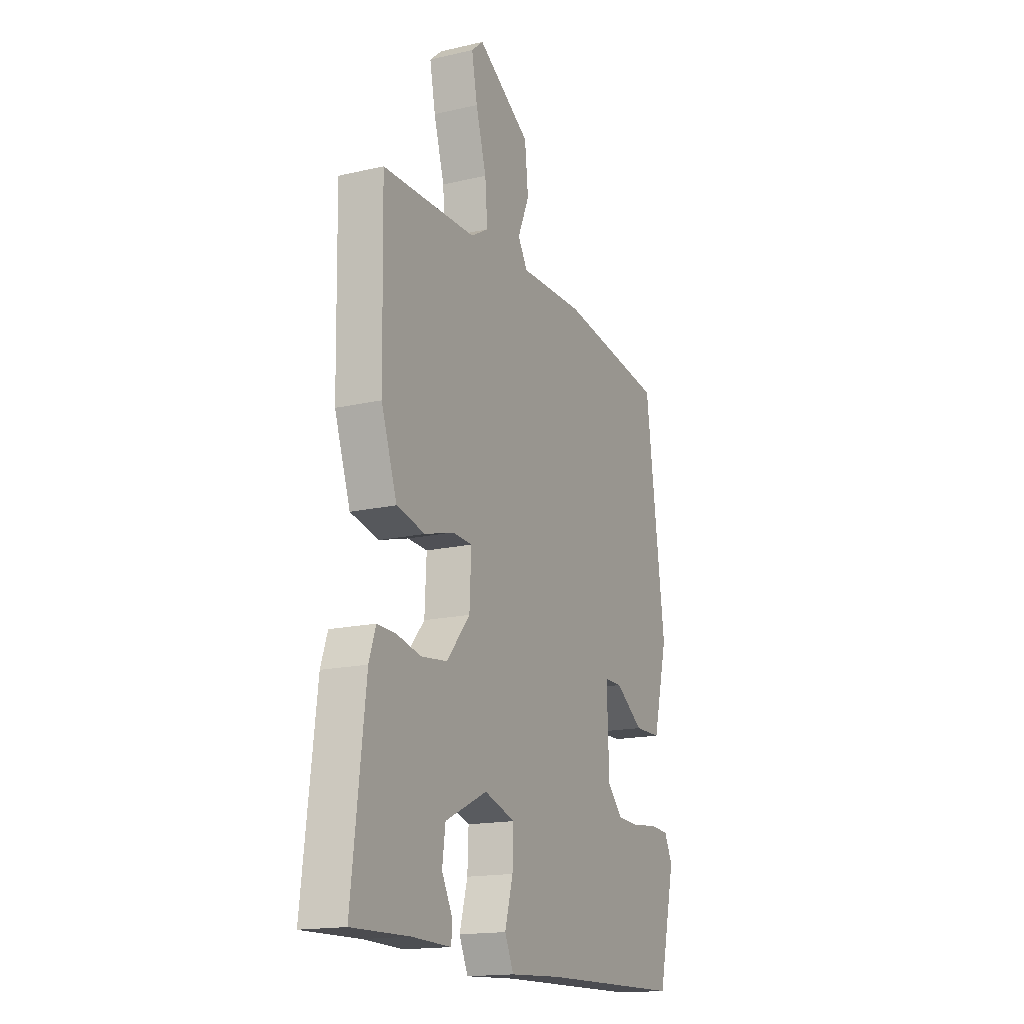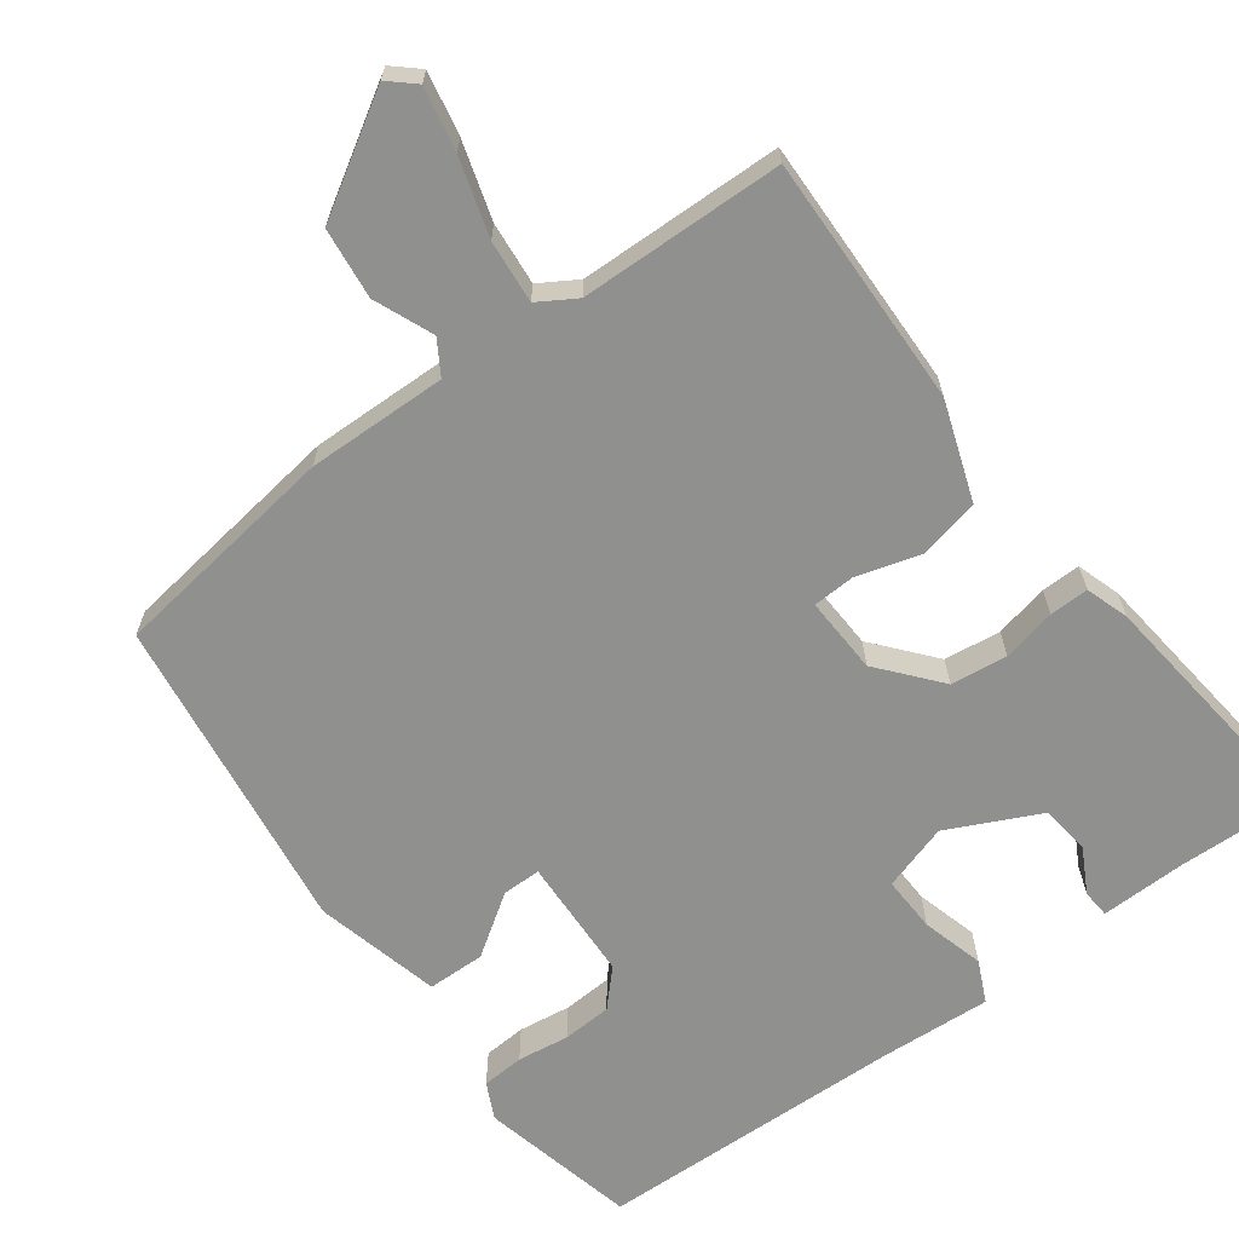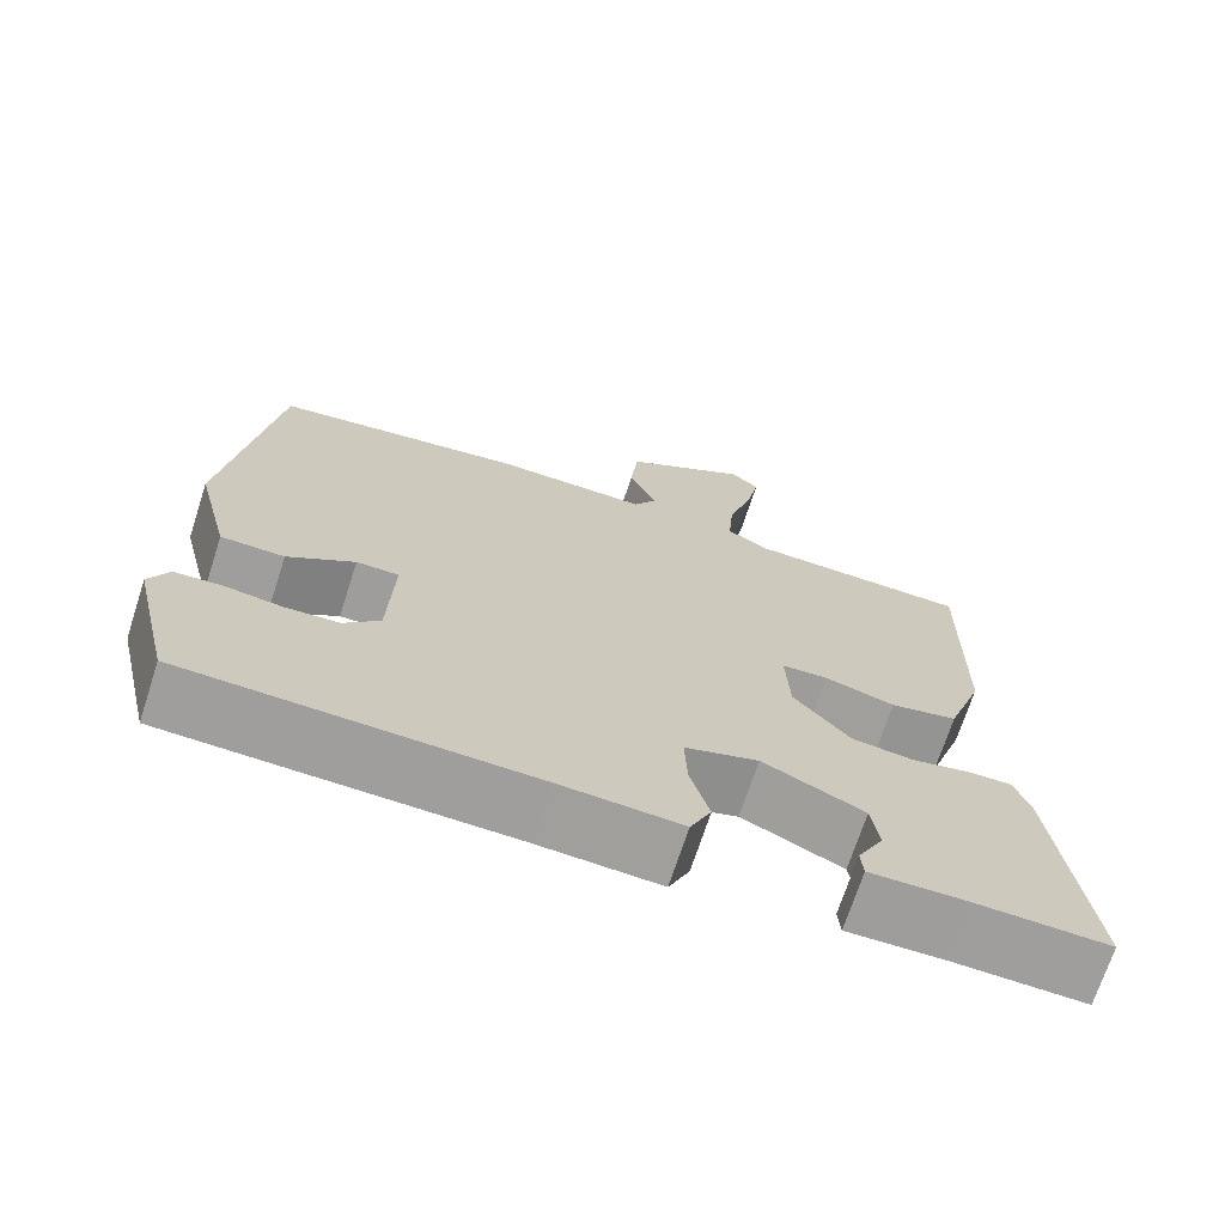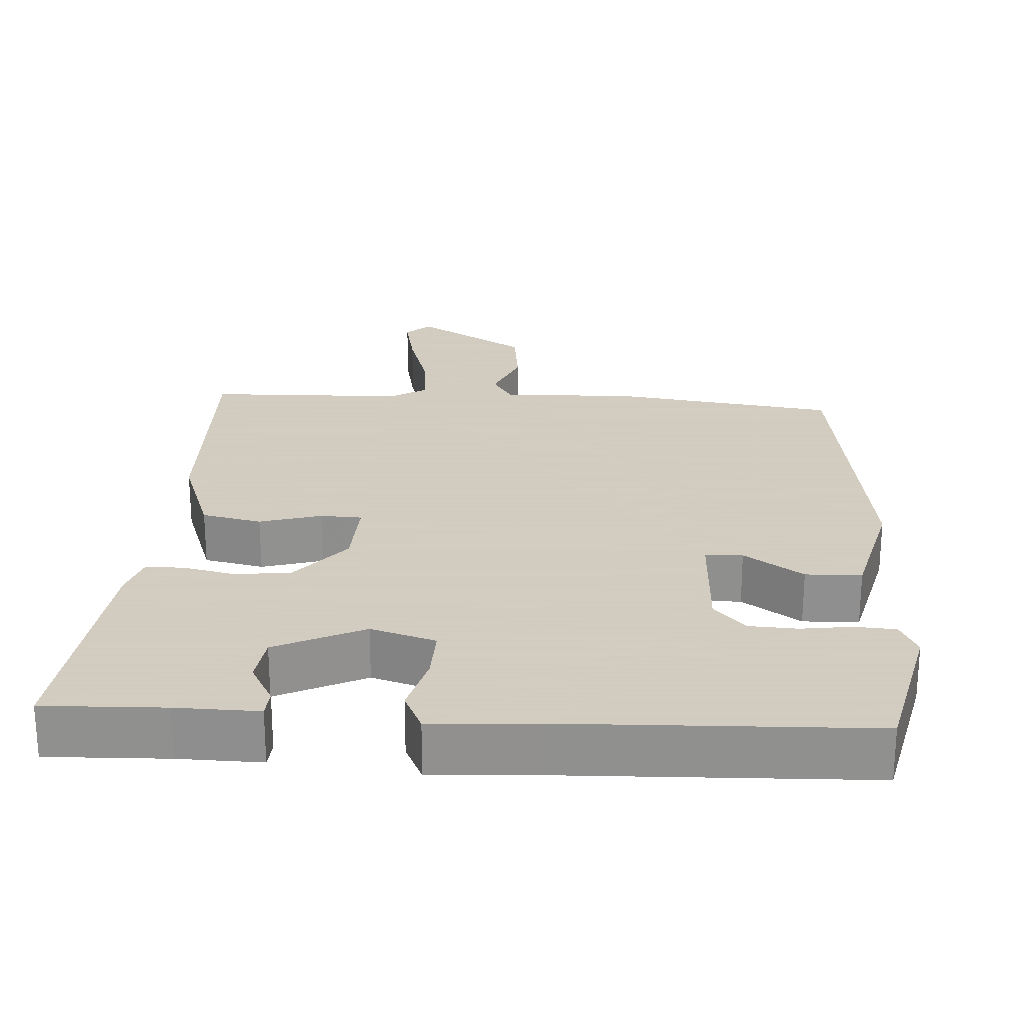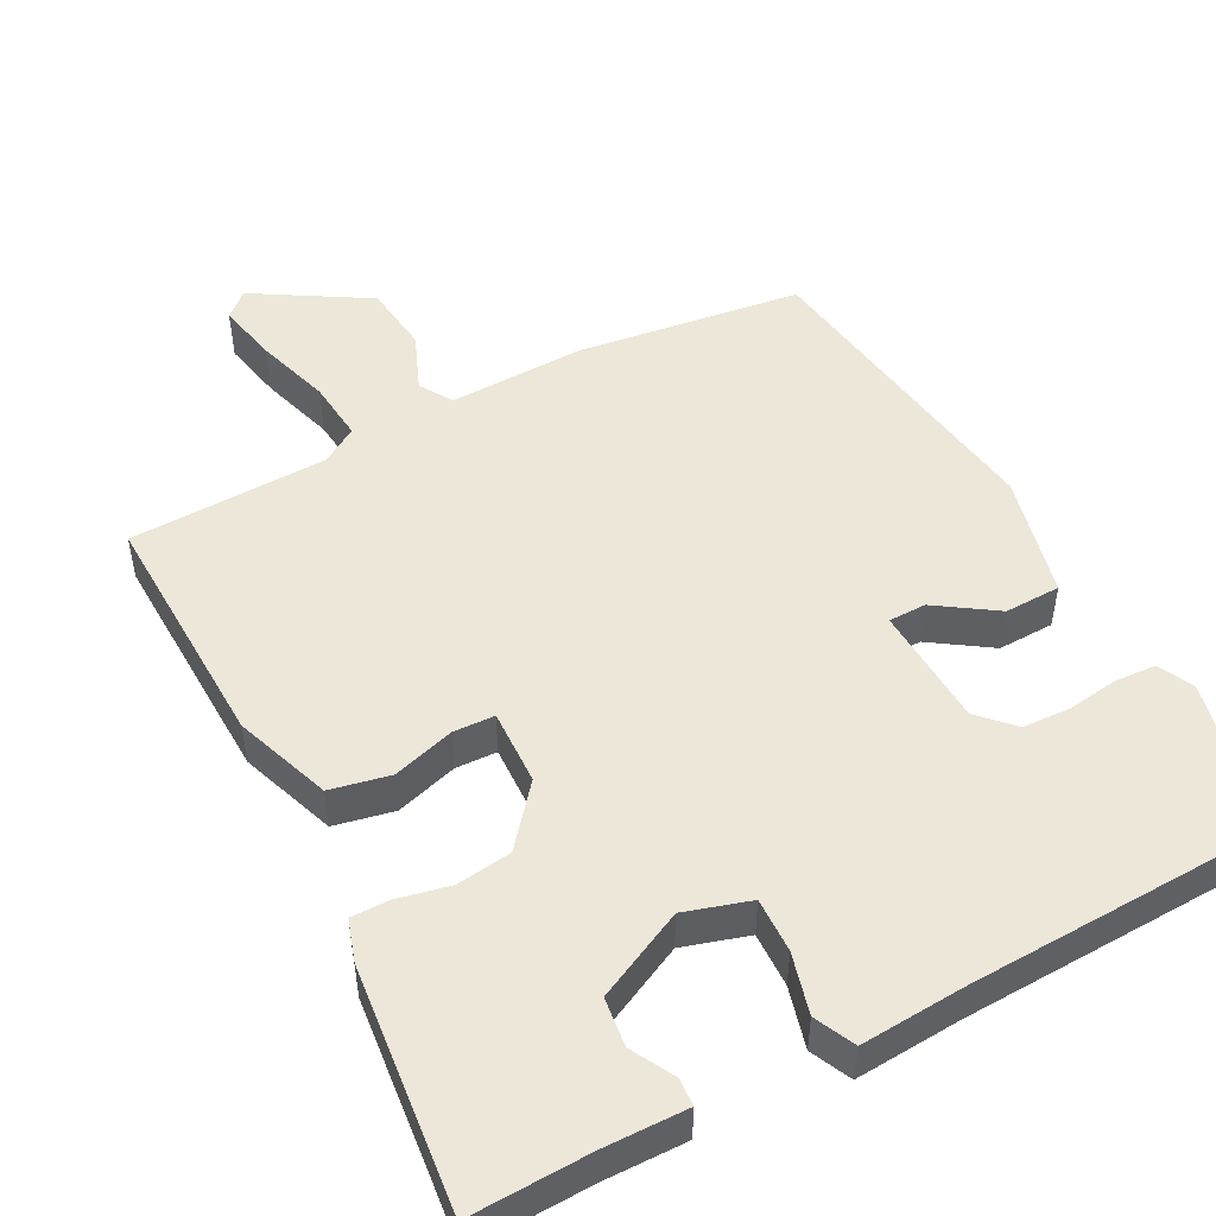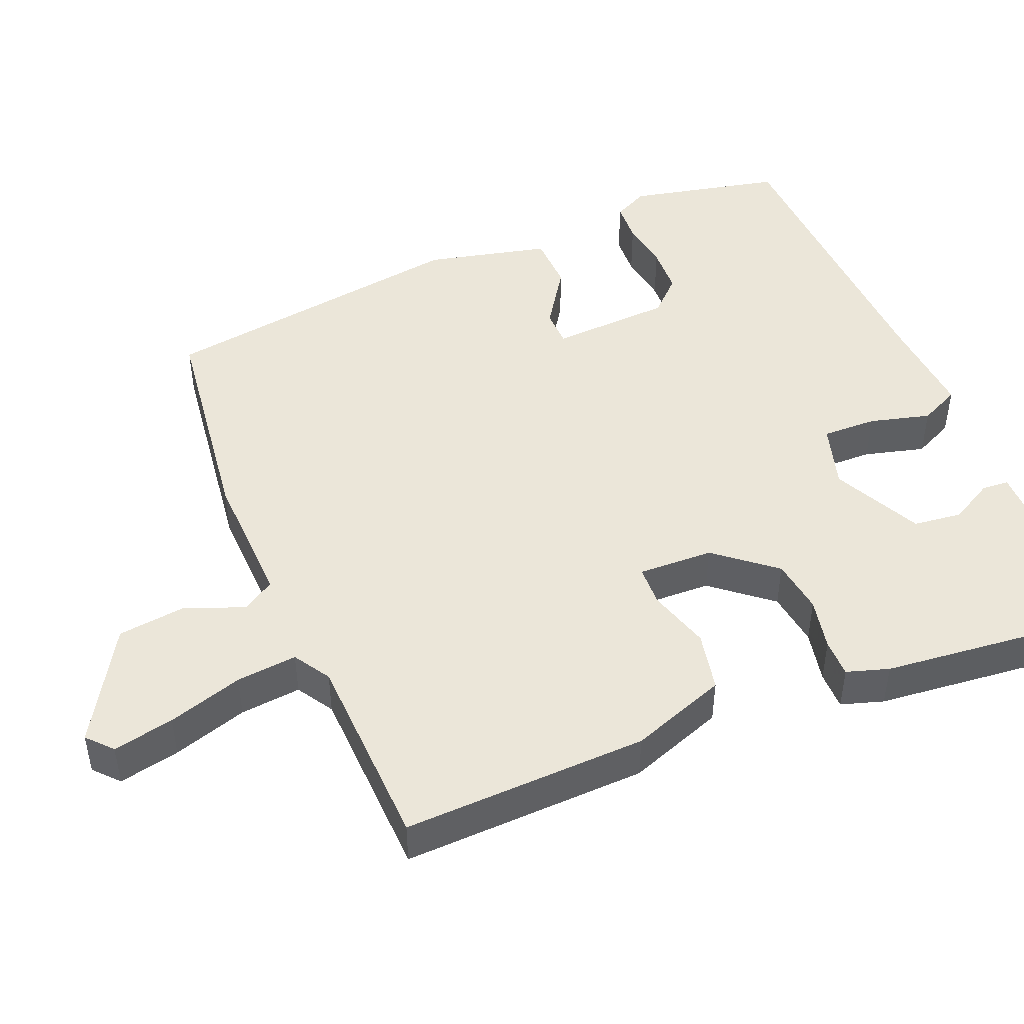
<metadata>
{"format":"obj","ext":"obj","renderer":"f3d","projection":"perspective","resolution":1024,"background":"white","views":[{"elev":-16.6,"azim":115.3,"up":"+Z"},{"elev":-65.6,"azim":36.1,"up":"+Y"},{"elev":-70.7,"azim":-18.0,"up":"+Z"},{"elev":24.3,"azim":-177.0,"up":"+Y"},{"elev":49.9,"azim":151.5,"up":"+Y"},{"elev":46.9,"azim":66.6,"up":"+Y"}]}
</metadata>
<code>
v 0.486 0.07 0.498
v 0.48 0.07 0.166
v 0.435 0.07 0.035
v 0.354 0.07 0.017
v 0.27 0.07 0.041
v 0.214 0.07 0.038
v 0.219 0.07 -0.064
v 0.286 0.07 -0.143
v 0.361 0.07 -0.152
v 0.432 0.07 -0.136
v 0.484 0.07 -0.135
v 0.503 0.07 -0.192
v 0.542 0.07 -0.521
v 0.379 0.07 -0.517
v 0.267 0.07 -0.52
v 0.264 0.07 -0.483
v 0.295 0.07 -0.424
v 0.286 0.07 -0.358
v 0.165 0.07 -0.301
v 0.077 0.07 -0.329
v 0.08 0.07 -0.403
v 0.103 0.07 -0.485
v 0.078 0.07 -0.54
v -0.066 0.07 -0.532
v -0.478 0.07 -0.522
v -0.527 0.07 -0.315
v -0.504 0.07 -0.267
v -0.448 0.07 -0.263
v -0.379 0.07 -0.272
v -0.314 0.07 -0.268
v -0.271 0.07 -0.222
v -0.265 0.07 -0.058
v -0.316 0.07 -0.058
v -0.396 0.07 -0.113
v -0.472 0.07 -0.112
v -0.514 0.07 0.054
v -0.458 0.07 0.479
v -0.155 0.07 0.523
v 0.03 0.07 0.52
v 0.057 0.07 0.565
v 0.024 0.07 0.643
v 0.034 0.07 0.737
v 0.186 0.07 0.831
v 0.22 0.07 0.801
v 0.204 0.07 0.718
v 0.174 0.07 0.616
v 0.167 0.07 0.533
v 0.217 0.07 0.503
v 0.486 0 0.498
v 0.48 0 0.166
v 0.435 0 0.035
v 0.354 0 0.017
v 0.27 0 0.041
v 0.214 0 0.038
v 0.219 0 -0.064
v 0.286 0 -0.143
v 0.361 0 -0.152
v 0.432 0 -0.136
v 0.484 0 -0.135
v 0.503 0 -0.192
v 0.542 0 -0.521
v 0.379 0 -0.517
v 0.267 0 -0.52
v 0.264 0 -0.483
v 0.295 0 -0.424
v 0.286 0 -0.358
v 0.165 0 -0.301
v 0.077 0 -0.329
v 0.08 0 -0.403
v 0.103 0 -0.485
v 0.078 0 -0.54
v -0.066 0 -0.532
v -0.478 0 -0.522
v -0.527 0 -0.315
v -0.504 0 -0.267
v -0.448 0 -0.263
v -0.379 0 -0.272
v -0.314 0 -0.268
v -0.271 0 -0.222
v -0.265 0 -0.058
v -0.316 0 -0.058
v -0.396 0 -0.113
v -0.472 0 -0.112
v -0.514 0 0.054
v -0.458 0 0.479
v -0.155 0 0.523
v 0.03 0 0.52
v 0.057 0 0.565
v 0.024 0 0.643
v 0.034 0 0.737
v 0.186 0 0.831
v 0.22 0 0.801
v 0.204 0 0.718
v 0.174 0 0.616
v 0.167 0 0.533
v 0.217 0 0.503
f 44 45 46
f 43 44 46
f 42 43 46
f 41 42 46
f 40 41 46
f 39 40 46 47
f 37 38 39
f 36 37 39
f 35 36 39
f 34 35 39
f 33 34 39
f 39 47 48
f 33 39 48
f 32 33 48
f 27 28 29
f 26 27 29
f 25 26 29
f 24 25 29
f 24 29 30
f 23 24 30
f 22 23 30
f 21 22 30
f 20 21 30 31
f 14 15 16 17
f 14 17 18
f 13 14 18
f 12 13 18
f 11 12 18
f 10 11 18
f 9 10 18
f 8 9 18 19
f 3 4 5
f 2 3 5
f 1 2 5
f 48 1 5
f 48 5 6
f 32 48 6
f 20 31 32
f 19 20 32
f 8 19 32
f 7 8 32
f 6 7 32
f 94 93 92
f 94 92 91
f 94 91 90
f 94 90 89
f 94 89 88
f 95 94 88 87
f 87 86 85
f 87 85 84
f 87 84 83
f 87 83 82
f 87 82 81
f 96 95 87
f 96 87 81
f 96 81 80
f 77 76 75
f 77 75 74
f 77 74 73
f 77 73 72
f 78 77 72
f 78 72 71
f 78 71 70
f 78 70 69
f 79 78 69 68
f 65 64 63 62
f 66 65 62
f 66 62 61
f 66 61 60
f 66 60 59
f 66 59 58
f 66 58 57
f 67 66 57 56
f 53 52 51
f 53 51 50
f 53 50 49
f 53 49 96
f 54 53 96
f 54 96 80
f 80 79 68
f 80 68 67
f 80 67 56
f 80 56 55
f 80 55 54
f 1 49 50 2
f 2 50 51 3
f 3 51 52 4
f 4 52 53 5
f 5 53 54 6
f 6 54 55 7
f 7 55 56 8
f 8 56 57 9
f 9 57 58 10
f 10 58 59 11
f 11 59 60 12
f 12 60 61 13
f 13 61 62 14
f 14 62 63 15
f 15 63 64 16
f 16 64 65 17
f 17 65 66 18
f 18 66 67 19
f 19 67 68 20
f 20 68 69 21
f 21 69 70 22
f 22 70 71 23
f 23 71 72 24
f 24 72 73 25
f 25 73 74 26
f 26 74 75 27
f 27 75 76 28
f 28 76 77 29
f 29 77 78 30
f 30 78 79 31
f 31 79 80 32
f 32 80 81 33
f 33 81 82 34
f 34 82 83 35
f 35 83 84 36
f 36 84 85 37
f 37 85 86 38
f 38 86 87 39
f 39 87 88 40
f 40 88 89 41
f 41 89 90 42
f 42 90 91 43
f 43 91 92 44
f 44 92 93 45
f 45 93 94 46
f 46 94 95 47
f 47 95 96 48
f 48 96 49 1

</code>
